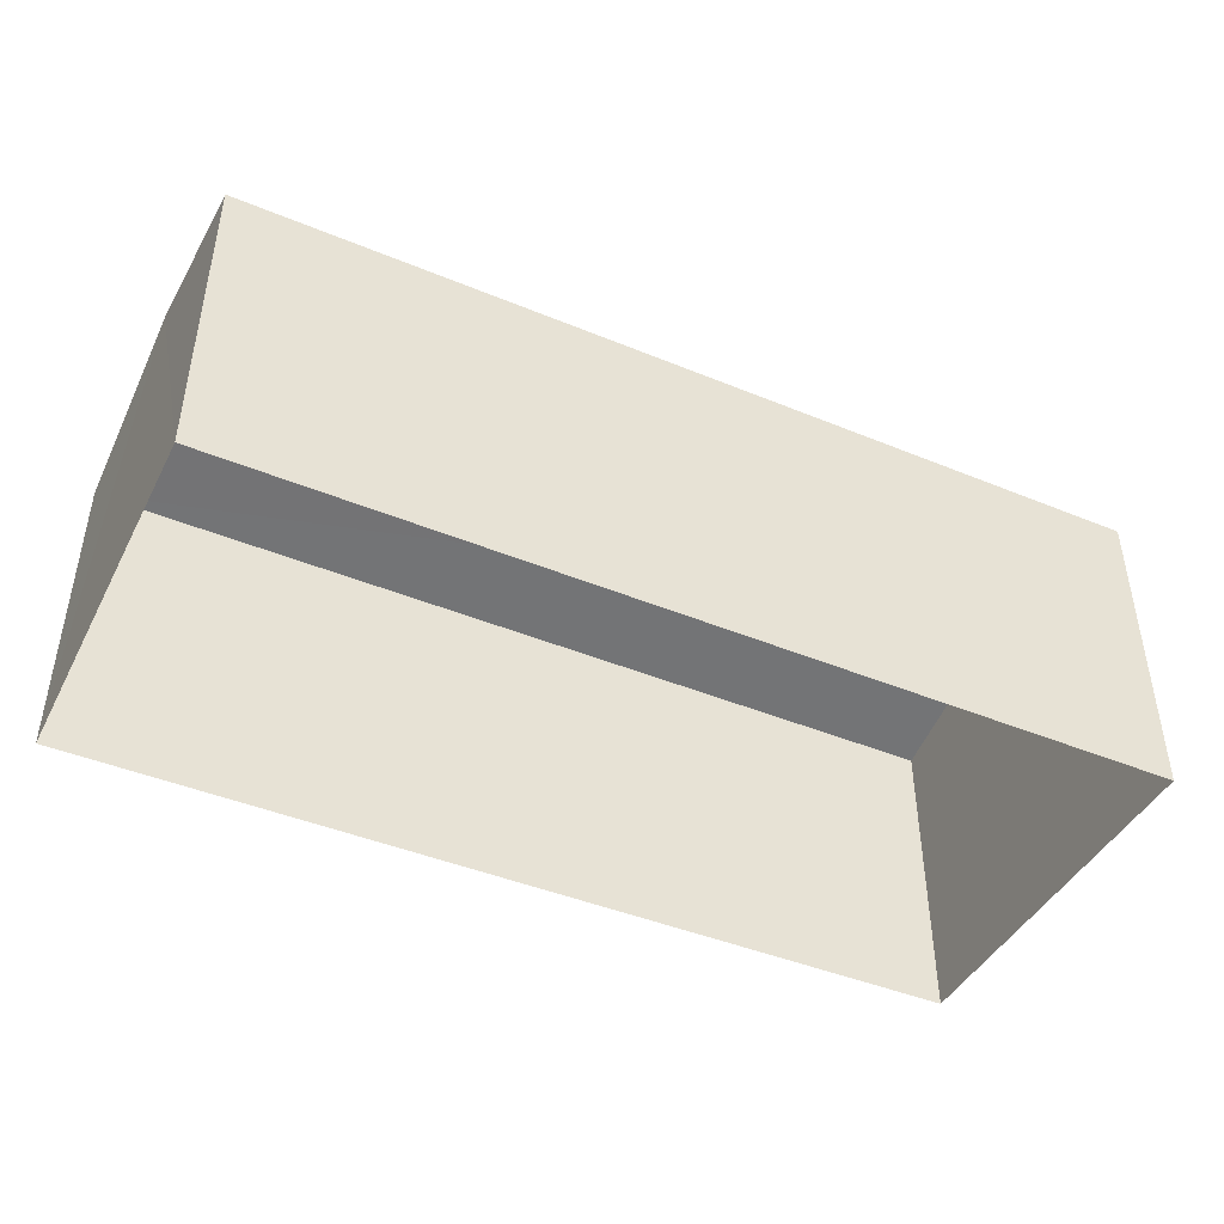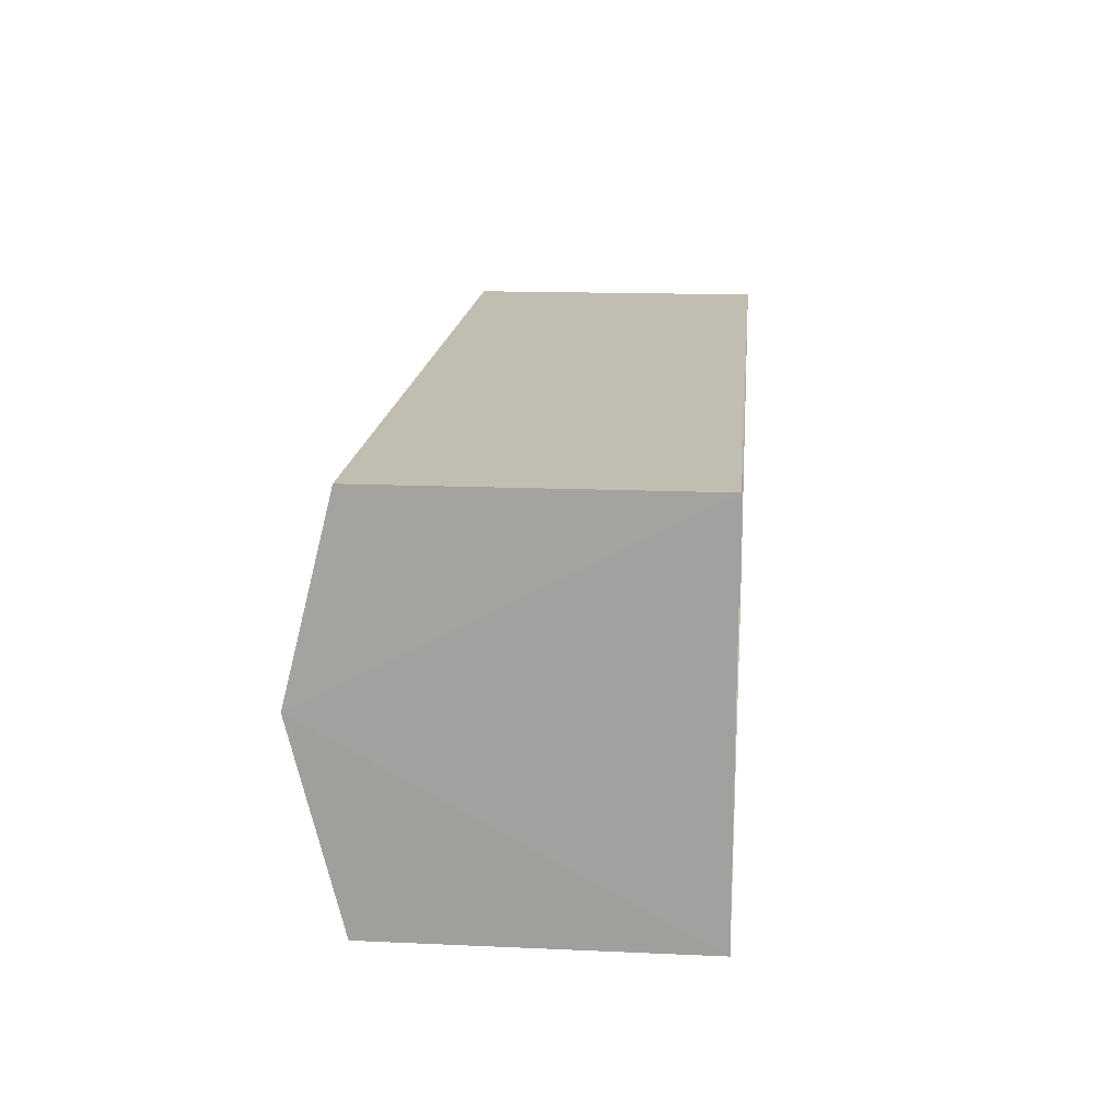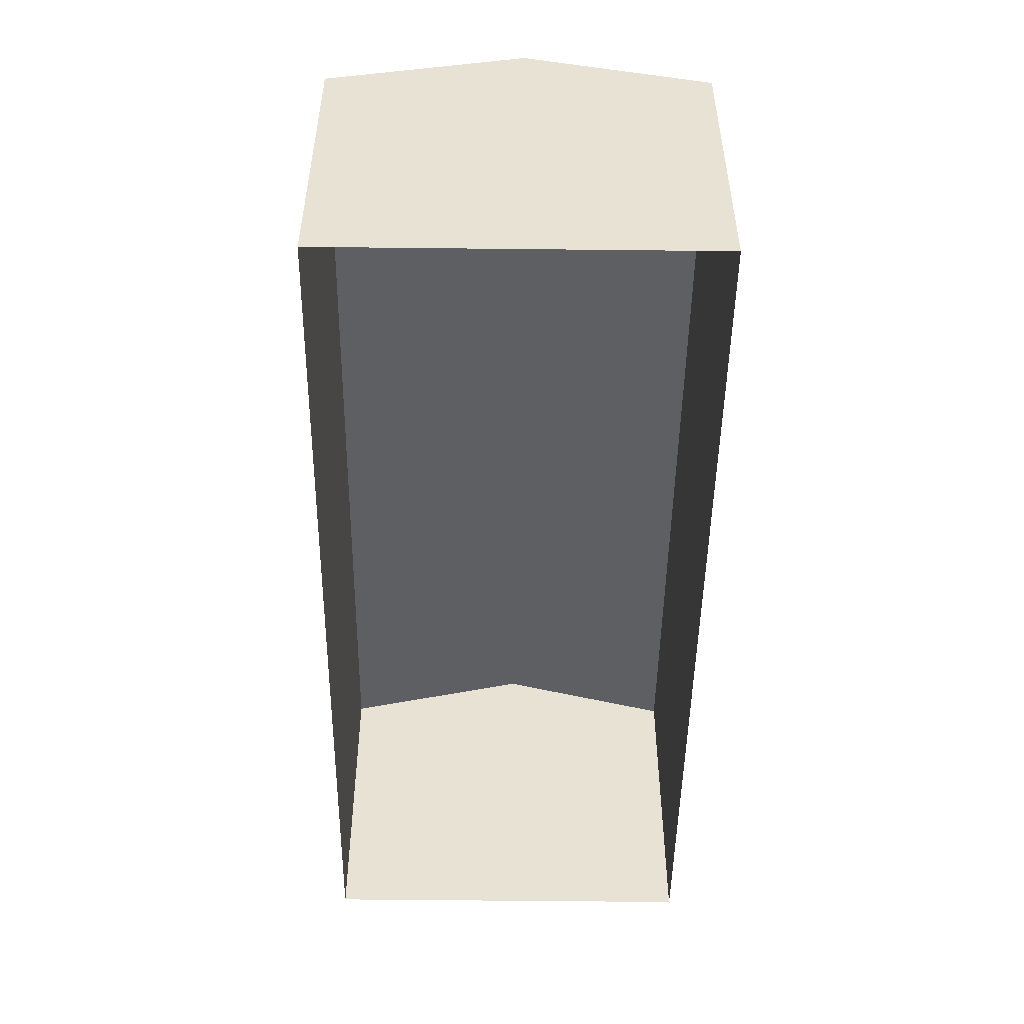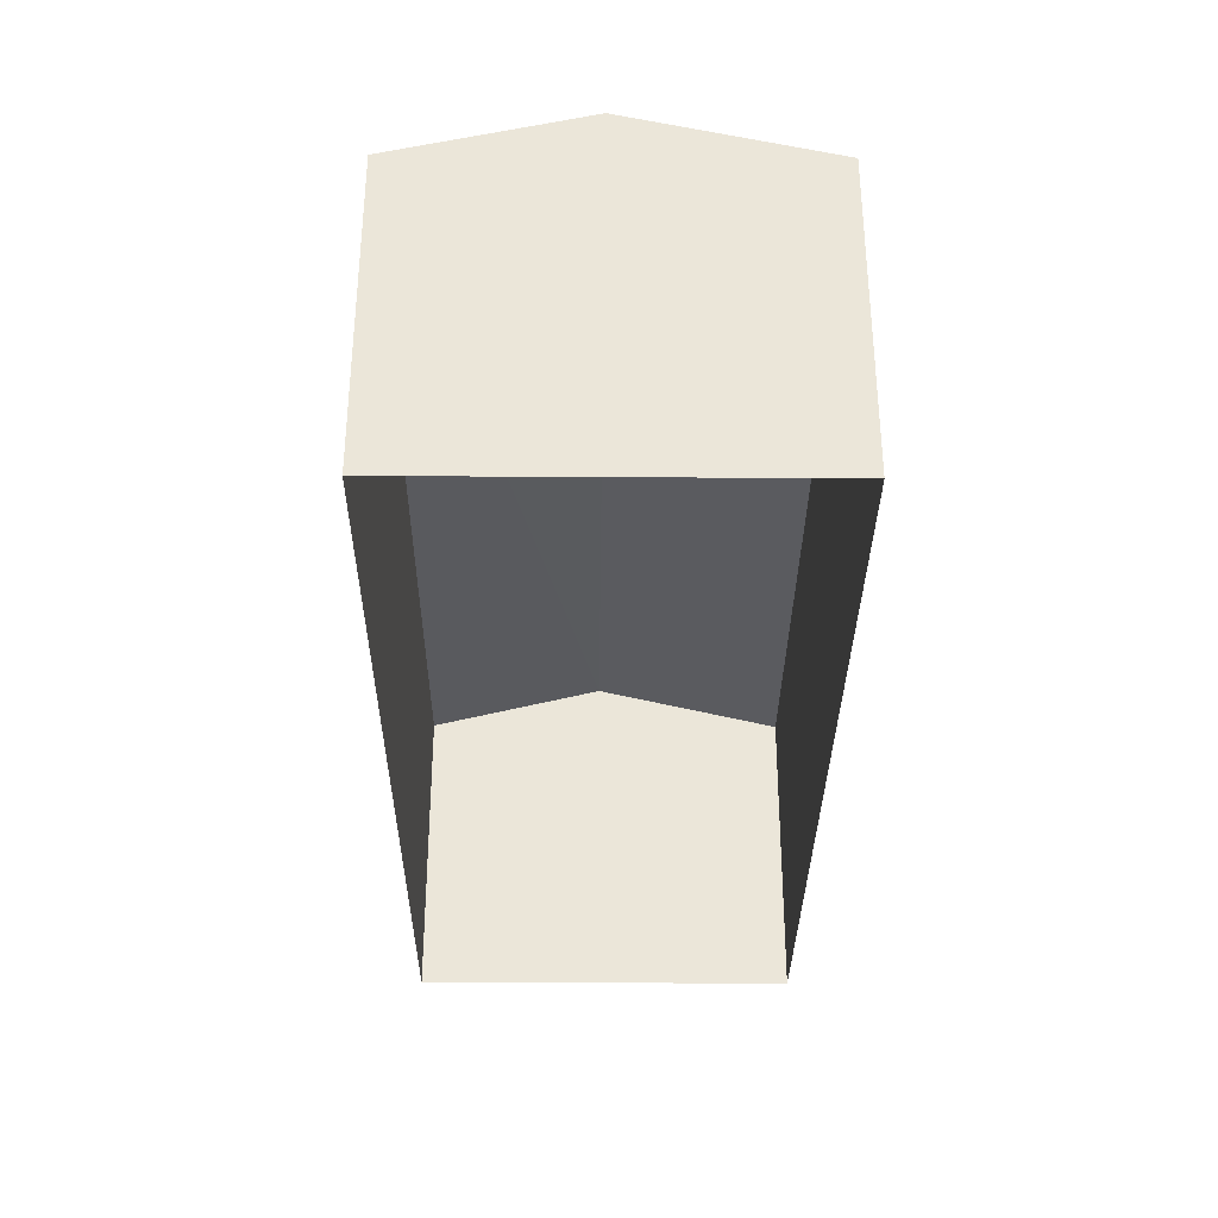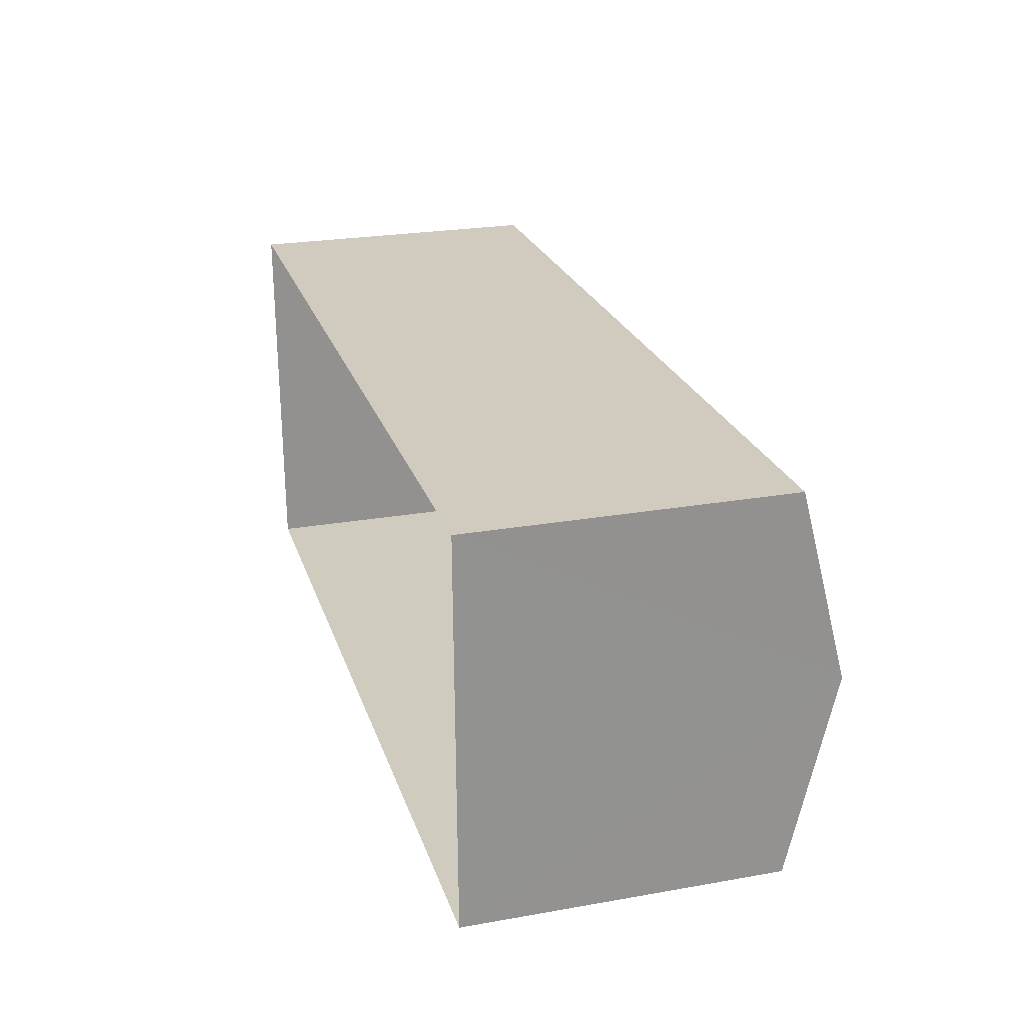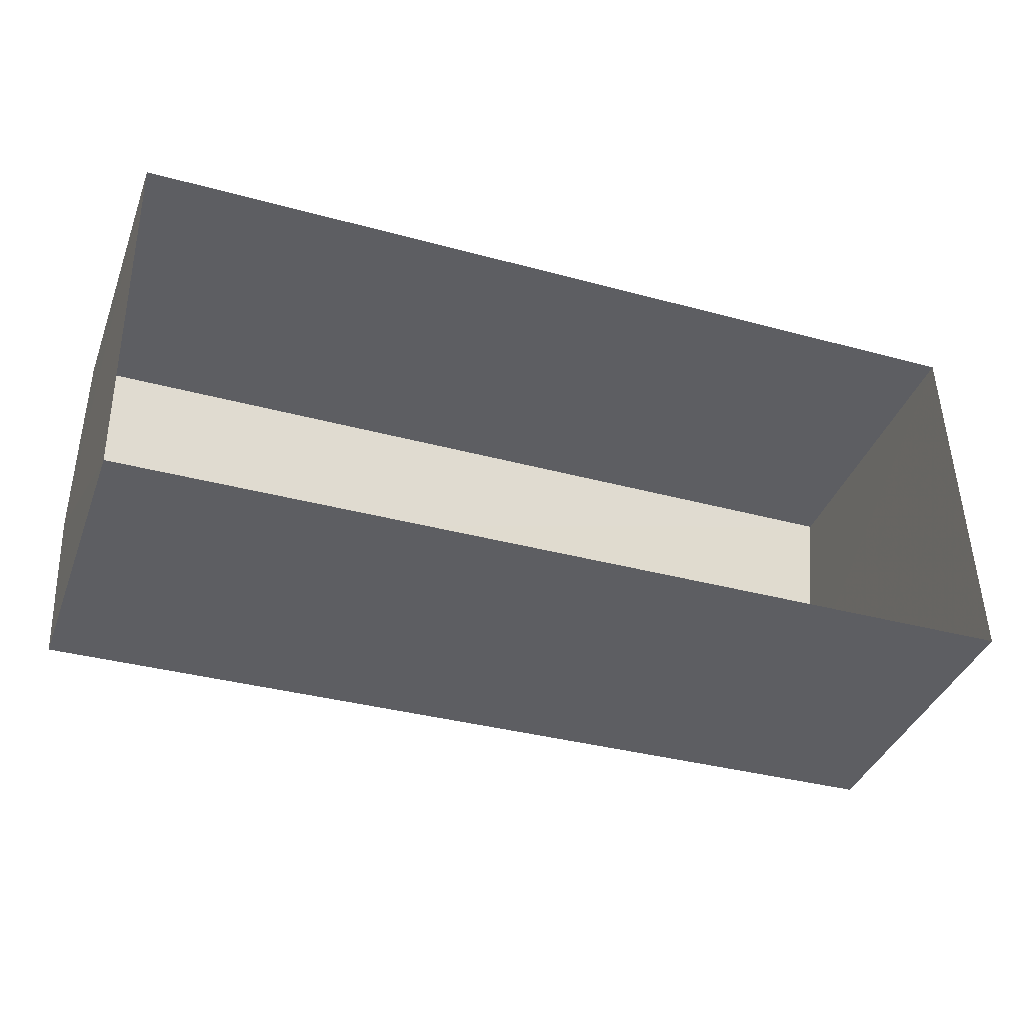
<metadata>
{"format":"obj","ext":"obj","renderer":"f3d","projection":"perspective","resolution":1024,"background":"white","views":[{"elev":-43.9,"azim":153.0,"up":"+Z"},{"elev":15.6,"azim":95.3,"up":"+Y"},{"elev":-49.5,"azim":88.1,"up":"+Z"},{"elev":-32.6,"azim":-91.7,"up":"+Z"},{"elev":24.8,"azim":-105.9,"up":"+Y"},{"elev":-39.4,"azim":160.4,"up":"+Y"}]}
</metadata>
<code>
v -2.257e+05 -1.271e+05 14.43
v -2.256e+05 -1.271e+05 14.43
v -2.257e+05 -1.271e+05 14.43
v -2.256e+05 -1.271e+05 14.43
v -2.257e+05 -1.271e+05 17.98
v -2.256e+05 -1.271e+05 17.51
v -2.256e+05 -1.271e+05 17.98
v -2.257e+05 -1.271e+05 17.51
v -2.257e+05 -1.271e+05 17.51
v -2.256e+05 -1.271e+05 17.51
f 1 2 3
f 1 4 2
f 5 6 7
f 5 8 6
f 7 9 5
f 7 10 9
f 9 1 5
f 1 3 5
f 3 8 5
f 6 3 2
f 6 8 3
f 6 2 7
f 2 4 7
f 4 10 7
f 9 4 1
f 9 10 4

</code>
